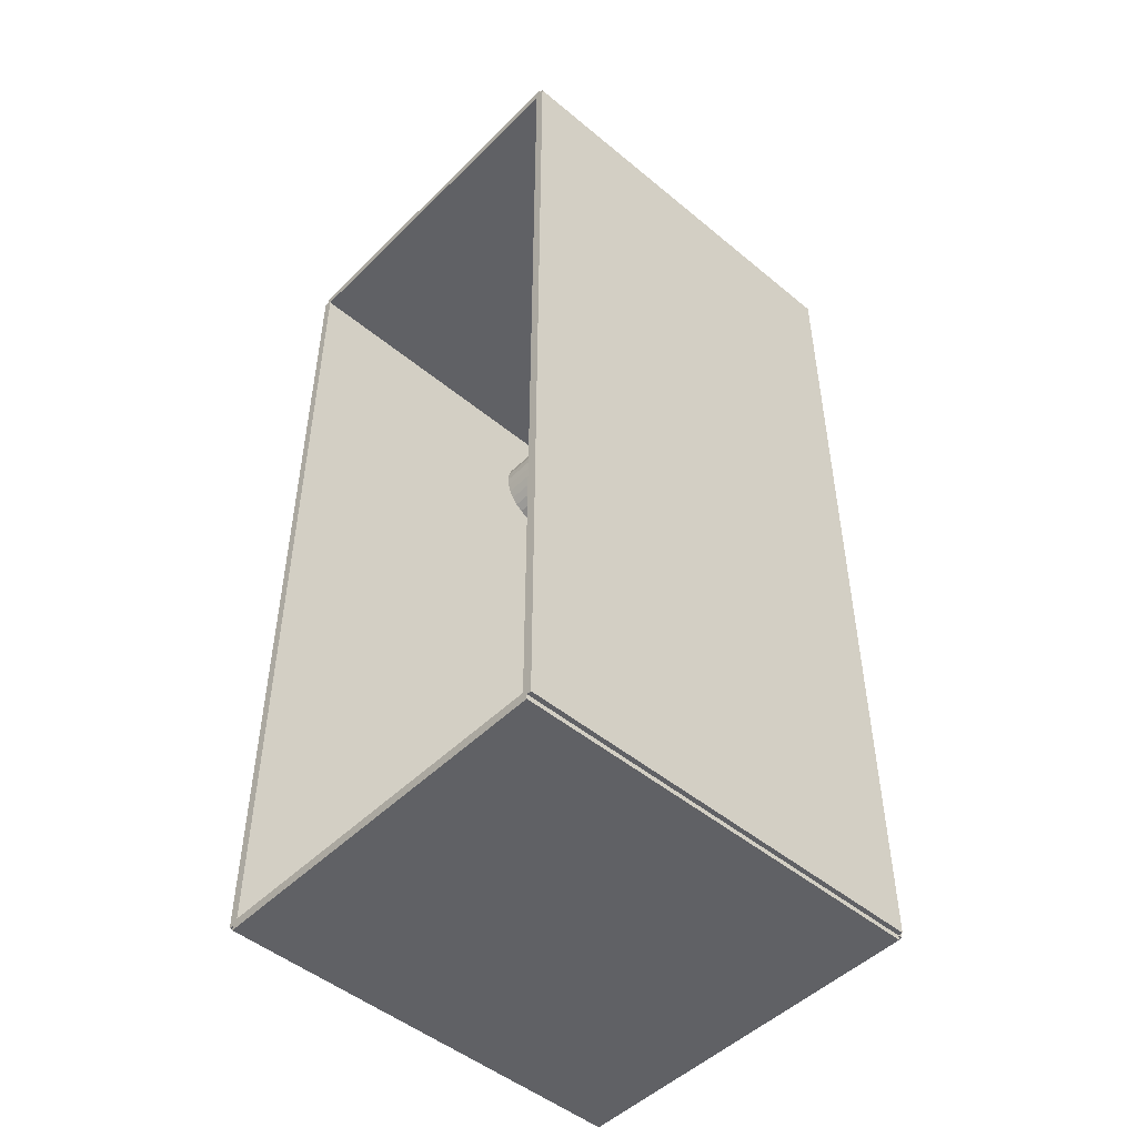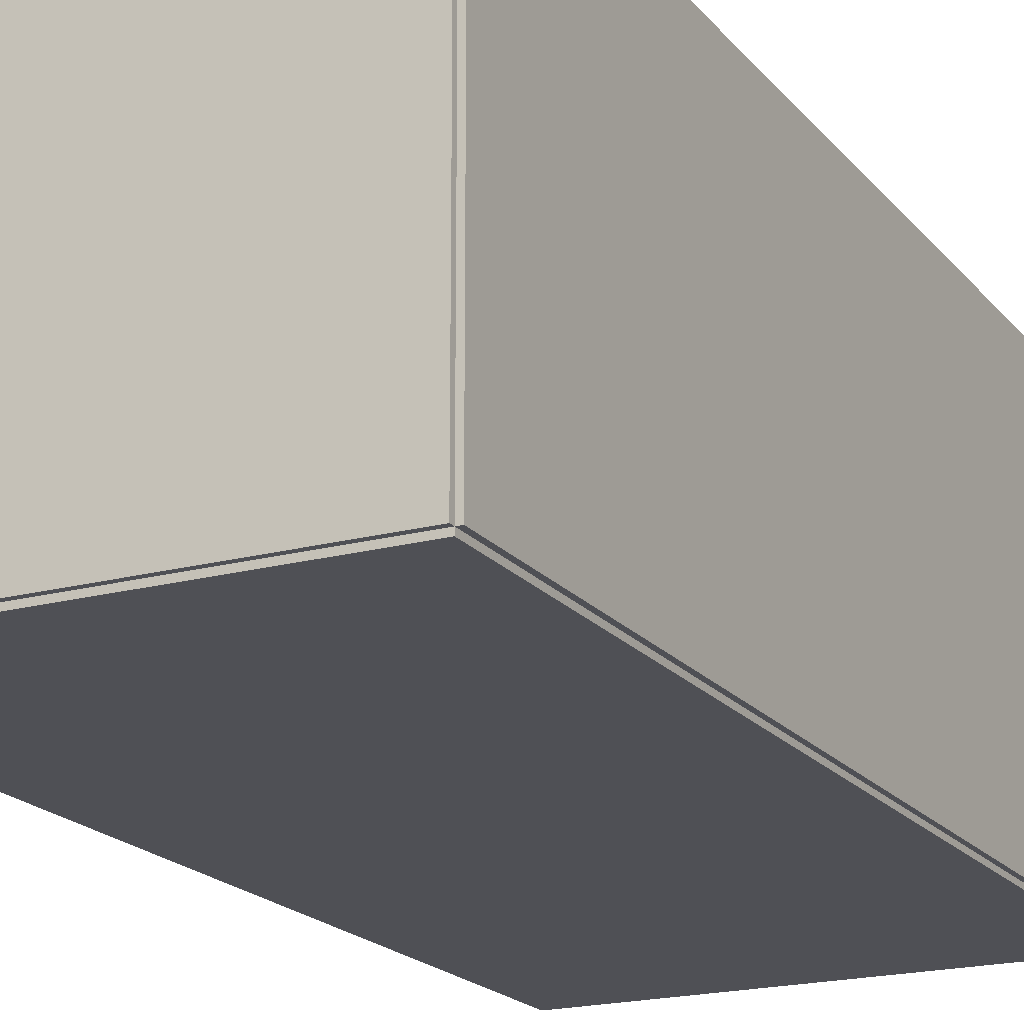
<metadata>
{"format":"obj","ext":"obj","renderer":"f3d","projection":"perspective","resolution":1024,"background":"white","views":[{"elev":-48.9,"azim":137.4,"up":"+Y"},{"elev":-19.3,"azim":-153.1,"up":"+Z"}]}
</metadata>
<code>
v -0.1067 -0.2359 -0.002311
v -0.1067 -0.2359 0.002311
v -0.1067 0.2359 -0.002311
v -0.1067 0.2359 0.002311
v 0.1067 -0.2359 -0.002311
v 0.1067 -0.2359 0.002311
v 0.1067 0.2359 -0.002311
v 0.1067 0.2359 0.002311
v -0.1044 -0.2359 0
v -0.109 -0.2359 0
v -0.1044 0.2359 0
v -0.109 0.2359 0
v -0.1044 -0.2359 0.1875
v -0.109 -0.2359 0.1875
v -0.1044 0.2359 0.1875
v -0.109 0.2359 0.1875
v -0.1067 0.2335 0.1875
v -0.1067 0.2384 0.1875
v -0.1067 0.2335 0
v -0.1067 0.2384 0
v 0.1067 0.2335 0.1875
v 0.1067 0.2384 0.1875
v 0.1067 0.2335 0
v 0.1067 0.2384 0
v -0.1067 -0.2335 0
v -0.1067 -0.2384 0
v -0.1067 -0.2335 0.1875
v -0.1067 -0.2384 0.1875
v 0.1067 -0.2335 0
v 0.1067 -0.2384 0
v 0.1067 -0.2335 0.1875
v 0.1067 -0.2384 0.1875
v -0.1067 -0.2359 0.1852
v -0.1067 -0.2359 0.1898
v -0.1067 0.2359 0.1852
v -0.1067 0.2359 0.1898
v 0.1067 -0.2359 0.1852
v 0.1067 -0.2359 0.1898
v 0.1067 0.2359 0.1852
v 0.1067 0.2359 0.1898
v -0.03163 0.202 0.004621
v -0.009909 0.202 0.004621
v -0.009909 0.202 0.09711
v -0.03163 0.202 0.09711
v -0.01033 0.2062 0.004621
v -0.01033 0.2062 0.09711
v -0.01156 0.2103 0.004621
v -0.01156 0.2103 0.09711
v -0.01357 0.214 0.004621
v -0.01357 0.214 0.09711
v -0.01627 0.2173 0.004621
v -0.01627 0.2173 0.09711
v -0.01956 0.22 0.004621
v -0.01956 0.22 0.09711
v -0.02332 0.222 0.004621
v -0.02332 0.222 0.09711
v -0.0274 0.2233 0.004621
v -0.0274 0.2233 0.09711
v -0.03163 0.2237 0.004621
v -0.03163 0.2237 0.09711
v -0.03587 0.2233 0.004621
v -0.03587 0.2233 0.09711
v -0.03995 0.222 0.004621
v -0.03995 0.222 0.09711
v -0.0437 0.22 0.004621
v -0.0437 0.22 0.09711
v -0.04699 0.2173 0.004621
v -0.04699 0.2173 0.09711
v -0.0497 0.214 0.004621
v -0.0497 0.214 0.09711
v -0.0517 0.2103 0.004621
v -0.0517 0.2103 0.09711
v -0.05294 0.2062 0.004621
v -0.05294 0.2062 0.09711
v -0.05336 0.202 0.004621
v -0.05336 0.202 0.09711
v -0.05294 0.1977 0.004621
v -0.05294 0.1977 0.09711
v -0.0517 0.1937 0.004621
v -0.0517 0.1937 0.09711
v -0.0497 0.1899 0.004621
v -0.0497 0.1899 0.09711
v -0.04699 0.1866 0.004621
v -0.04699 0.1866 0.09711
v -0.0437 0.1839 0.004621
v -0.0437 0.1839 0.09711
v -0.03995 0.1819 0.004621
v -0.03995 0.1819 0.09711
v -0.03587 0.1807 0.004621
v -0.03587 0.1807 0.09711
v -0.03163 0.1803 0.004621
v -0.03163 0.1803 0.09711
v -0.0274 0.1807 0.004621
v -0.0274 0.1807 0.09711
v -0.02332 0.1819 0.004621
v -0.02332 0.1819 0.09711
v -0.01956 0.1839 0.004621
v -0.01956 0.1839 0.09711
v -0.01627 0.1866 0.004621
v -0.01627 0.1866 0.09711
v -0.01357 0.1899 0.004621
v -0.01357 0.1899 0.09711
v -0.01156 0.1937 0.004621
v -0.01156 0.1937 0.09711
v -0.01033 0.1977 0.004621
v -0.01033 0.1977 0.09711
v -0.01573 0.1387 0.004621
v 0.01322 0.1387 0.004621
v 0.01322 0.1387 0.08226
v -0.01573 0.1387 0.08226
v 0.01266 0.1443 0.004621
v 0.01266 0.1443 0.08226
v 0.01101 0.1498 0.004621
v 0.01101 0.1498 0.08226
v 0.008339 0.1548 0.004621
v 0.008339 0.1548 0.08226
v 0.004739 0.1592 0.004621
v 0.004739 0.1592 0.08226
v 0.000352 0.1628 0.004621
v 0.000352 0.1628 0.08226
v -0.004653 0.1654 0.004621
v -0.004653 0.1654 0.08226
v -0.01008 0.1671 0.004621
v -0.01008 0.1671 0.08226
v -0.01573 0.1676 0.004621
v -0.01573 0.1676 0.08226
v -0.02138 0.1671 0.004621
v -0.02138 0.1671 0.08226
v -0.02681 0.1654 0.004621
v -0.02681 0.1654 0.08226
v -0.03182 0.1628 0.004621
v -0.03182 0.1628 0.08226
v -0.0362 0.1592 0.004621
v -0.0362 0.1592 0.08226
v -0.0398 0.1548 0.004621
v -0.0398 0.1548 0.08226
v -0.04248 0.1498 0.004621
v -0.04248 0.1498 0.08226
v -0.04413 0.1443 0.004621
v -0.04413 0.1443 0.08226
v -0.04468 0.1387 0.004621
v -0.04468 0.1387 0.08226
v -0.04413 0.133 0.004621
v -0.04413 0.133 0.08226
v -0.04248 0.1276 0.004621
v -0.04248 0.1276 0.08226
v -0.0398 0.1226 0.004621
v -0.0398 0.1226 0.08226
v -0.0362 0.1182 0.004621
v -0.0362 0.1182 0.08226
v -0.03182 0.1146 0.004621
v -0.03182 0.1146 0.08226
v -0.02681 0.1119 0.004621
v -0.02681 0.1119 0.08226
v -0.02138 0.1103 0.004621
v -0.02138 0.1103 0.08226
v -0.01573 0.1097 0.004621
v -0.01573 0.1097 0.08226
v -0.01008 0.1103 0.004621
v -0.01008 0.1103 0.08226
v -0.004653 0.1119 0.004621
v -0.004653 0.1119 0.08226
v 0.000352 0.1146 0.004621
v 0.000352 0.1146 0.08226
v 0.004739 0.1182 0.004621
v 0.004739 0.1182 0.08226
v 0.008339 0.1226 0.004621
v 0.008339 0.1226 0.08226
v 0.01101 0.1276 0.004621
v 0.01101 0.1276 0.08226
v 0.01266 0.133 0.004621
v 0.01266 0.133 0.08226
v 0.01584 0.04423 0.004621
v 0.04147 0.04423 0.004621
v 0.04147 0.04423 0.05784
v 0.01584 0.04423 0.05784
v 0.04097 0.04923 0.004621
v 0.04097 0.04923 0.05784
v 0.03952 0.05404 0.004621
v 0.03952 0.05404 0.05784
v 0.03715 0.05847 0.004621
v 0.03715 0.05847 0.05784
v 0.03396 0.06236 0.004621
v 0.03396 0.06236 0.05784
v 0.03008 0.06554 0.004621
v 0.03008 0.06554 0.05784
v 0.02565 0.06791 0.004621
v 0.02565 0.06791 0.05784
v 0.02084 0.06937 0.004621
v 0.02084 0.06937 0.05784
v 0.01584 0.06986 0.004621
v 0.01584 0.06986 0.05784
v 0.01084 0.06937 0.004621
v 0.01084 0.06937 0.05784
v 0.00603 0.06791 0.004621
v 0.00603 0.06791 0.05784
v 0.001599 0.06554 0.004621
v 0.001599 0.06554 0.05784
v -0.002284 0.06236 0.004621
v -0.002284 0.06236 0.05784
v -0.005472 0.05847 0.004621
v -0.005472 0.05847 0.05784
v -0.00784 0.05404 0.004621
v -0.00784 0.05404 0.05784
v -0.009298 0.04923 0.004621
v -0.009298 0.04923 0.05784
v -0.009791 0.04423 0.004621
v -0.009791 0.04423 0.05784
v -0.009298 0.03923 0.004621
v -0.009298 0.03923 0.05784
v -0.00784 0.03443 0.004621
v -0.00784 0.03443 0.05784
v -0.005472 0.03 0.004621
v -0.005472 0.03 0.05784
v -0.002284 0.02611 0.004621
v -0.002284 0.02611 0.05784
v 0.001599 0.02293 0.004621
v 0.001599 0.02293 0.05784
v 0.00603 0.02056 0.004621
v 0.00603 0.02056 0.05784
v 0.01084 0.0191 0.004621
v 0.01084 0.0191 0.05784
v 0.01584 0.01861 0.004621
v 0.01584 0.01861 0.05784
v 0.02084 0.0191 0.004621
v 0.02084 0.0191 0.05784
v 0.02565 0.02056 0.004621
v 0.02565 0.02056 0.05784
v 0.03008 0.02293 0.004621
v 0.03008 0.02293 0.05784
v 0.03396 0.02611 0.004621
v 0.03396 0.02611 0.05784
v 0.03715 0.03 0.004621
v 0.03715 0.03 0.05784
v 0.03952 0.03443 0.004621
v 0.03952 0.03443 0.05784
v 0.04097 0.03923 0.004621
v 0.04097 0.03923 0.05784
v 0.01584 0.04423 0.05784
v 0.03727 0.04423 0.05784
v 0.03727 0.04423 0.09824
v 0.01584 0.04423 0.09824
v 0.03686 0.04842 0.05784
v 0.03686 0.04842 0.09824
v 0.03564 0.05244 0.05784
v 0.03564 0.05244 0.09824
v 0.03366 0.05614 0.05784
v 0.03366 0.05614 0.09824
v 0.031 0.05939 0.05784
v 0.031 0.05939 0.09824
v 0.02775 0.06206 0.05784
v 0.02775 0.06206 0.09824
v 0.02404 0.06404 0.05784
v 0.02404 0.06404 0.09824
v 0.02002 0.06526 0.05784
v 0.02002 0.06526 0.09824
v 0.01584 0.06567 0.05784
v 0.01584 0.06567 0.09824
v 0.01166 0.06526 0.05784
v 0.01166 0.06526 0.09824
v 0.007635 0.06404 0.05784
v 0.007635 0.06404 0.09824
v 0.003929 0.06206 0.05784
v 0.003929 0.06206 0.09824
v 0.0006804 0.05939 0.05784
v 0.0006804 0.05939 0.09824
v -0.001985 0.05614 0.05784
v -0.001985 0.05614 0.09824
v -0.003966 0.05244 0.05784
v -0.003966 0.05244 0.09824
v -0.005186 0.04842 0.05784
v -0.005186 0.04842 0.09824
v -0.005598 0.04423 0.05784
v -0.005598 0.04423 0.09824
v -0.005186 0.04005 0.05784
v -0.005186 0.04005 0.09824
v -0.003966 0.03603 0.05784
v -0.003966 0.03603 0.09824
v -0.001985 0.03233 0.05784
v -0.001985 0.03233 0.09824
v 0.0006804 0.02908 0.05784
v 0.0006804 0.02908 0.09824
v 0.003929 0.02641 0.05784
v 0.003929 0.02641 0.09824
v 0.007635 0.02443 0.05784
v 0.007635 0.02443 0.09824
v 0.01166 0.02321 0.05784
v 0.01166 0.02321 0.09824
v 0.01584 0.0228 0.05784
v 0.01584 0.0228 0.09824
v 0.02002 0.02321 0.05784
v 0.02002 0.02321 0.09824
v 0.02404 0.02443 0.05784
v 0.02404 0.02443 0.09824
v 0.02775 0.02641 0.05784
v 0.02775 0.02641 0.09824
v 0.031 0.02908 0.05784
v 0.031 0.02908 0.09824
v 0.03366 0.03233 0.05784
v 0.03366 0.03233 0.09824
v 0.03564 0.03603 0.05784
v 0.03564 0.03603 0.09824
v 0.03686 0.04005 0.05784
v 0.03686 0.04005 0.09824
v -0.03191 -0.08432 0.004621
v -0.000486 -0.08432 0.004621
v -0.000486 -0.08432 0.07906
v -0.03191 -0.08432 0.07906
v -0.00109 -0.07819 0.004621
v -0.00109 -0.07819 0.07906
v -0.002878 -0.0723 0.004621
v -0.002878 -0.0723 0.07906
v -0.005781 -0.06687 0.004621
v -0.005781 -0.06687 0.07906
v -0.009688 -0.0621 0.004621
v -0.009688 -0.0621 0.07906
v -0.01445 -0.0582 0.004621
v -0.01445 -0.0582 0.07906
v -0.01988 -0.05529 0.004621
v -0.01988 -0.05529 0.07906
v -0.02578 -0.05351 0.004621
v -0.02578 -0.05351 0.07906
v -0.03191 -0.0529 0.004621
v -0.03191 -0.0529 0.07906
v -0.03803 -0.05351 0.004621
v -0.03803 -0.05351 0.07906
v -0.04393 -0.05529 0.004621
v -0.04393 -0.05529 0.07906
v -0.04936 -0.0582 0.004621
v -0.04936 -0.0582 0.07906
v -0.05412 -0.0621 0.004621
v -0.05412 -0.0621 0.07906
v -0.05803 -0.06687 0.004621
v -0.05803 -0.06687 0.07906
v -0.06093 -0.0723 0.004621
v -0.06093 -0.0723 0.07906
v -0.06272 -0.07819 0.004621
v -0.06272 -0.07819 0.07906
v -0.06332 -0.08432 0.004621
v -0.06332 -0.08432 0.07906
v -0.06272 -0.09045 0.004621
v -0.06272 -0.09045 0.07906
v -0.06093 -0.09634 0.004621
v -0.06093 -0.09634 0.07906
v -0.05803 -0.1018 0.004621
v -0.05803 -0.1018 0.07906
v -0.05412 -0.1065 0.004621
v -0.05412 -0.1065 0.07906
v -0.04936 -0.1104 0.004621
v -0.04936 -0.1104 0.07906
v -0.04393 -0.1133 0.004621
v -0.04393 -0.1133 0.07906
v -0.03803 -0.1151 0.004621
v -0.03803 -0.1151 0.07906
v -0.03191 -0.1157 0.004621
v -0.03191 -0.1157 0.07906
v -0.02578 -0.1151 0.004621
v -0.02578 -0.1151 0.07906
v -0.01988 -0.1133 0.004621
v -0.01988 -0.1133 0.07906
v -0.01445 -0.1104 0.004621
v -0.01445 -0.1104 0.07906
v -0.009688 -0.1065 0.004621
v -0.009688 -0.1065 0.07906
v -0.005781 -0.1018 0.004621
v -0.005781 -0.1018 0.07906
v -0.002878 -0.09634 0.004621
v -0.002878 -0.09634 0.07906
v -0.00109 -0.09045 0.004621
v -0.00109 -0.09045 0.07906
f 2 4 1
f 5 2 1
f 1 4 3
f 3 5 1
f 2 8 4
f 6 2 5
f 6 8 2
f 4 8 3
f 7 5 3
f 3 8 7
f 7 6 5
f 8 6 7
f 10 12 9
f 13 10 9
f 9 12 11
f 11 13 9
f 10 16 12
f 14 10 13
f 14 16 10
f 12 16 11
f 15 13 11
f 11 16 15
f 15 14 13
f 16 14 15
f 18 20 17
f 21 18 17
f 17 20 19
f 19 21 17
f 18 24 20
f 22 18 21
f 22 24 18
f 20 24 19
f 23 21 19
f 19 24 23
f 23 22 21
f 24 22 23
f 26 28 25
f 29 26 25
f 25 28 27
f 27 29 25
f 26 32 28
f 30 26 29
f 30 32 26
f 28 32 27
f 31 29 27
f 27 32 31
f 31 30 29
f 32 30 31
f 34 36 33
f 37 34 33
f 33 36 35
f 35 37 33
f 34 40 36
f 38 34 37
f 38 40 34
f 36 40 35
f 39 37 35
f 35 40 39
f 39 38 37
f 40 38 39
f 42 41 45
f 42 45 43
f 43 45 46
f 43 46 44
f 45 41 47
f 45 47 46
f 46 47 48
f 46 48 44
f 47 41 49
f 47 49 48
f 48 49 50
f 48 50 44
f 49 41 51
f 49 51 50
f 50 51 52
f 50 52 44
f 51 41 53
f 51 53 52
f 52 53 54
f 52 54 44
f 53 41 55
f 53 55 54
f 54 55 56
f 54 56 44
f 55 41 57
f 55 57 56
f 56 57 58
f 56 58 44
f 57 41 59
f 57 59 58
f 58 59 60
f 58 60 44
f 59 41 61
f 59 61 60
f 60 61 62
f 60 62 44
f 61 41 63
f 61 63 62
f 62 63 64
f 62 64 44
f 63 41 65
f 63 65 64
f 64 65 66
f 64 66 44
f 65 41 67
f 65 67 66
f 66 67 68
f 66 68 44
f 67 41 69
f 67 69 68
f 68 69 70
f 68 70 44
f 69 41 71
f 69 71 70
f 70 71 72
f 70 72 44
f 71 41 73
f 71 73 72
f 72 73 74
f 72 74 44
f 73 41 75
f 73 75 74
f 74 75 76
f 74 76 44
f 75 41 77
f 75 77 76
f 76 77 78
f 76 78 44
f 77 41 79
f 77 79 78
f 78 79 80
f 78 80 44
f 79 41 81
f 79 81 80
f 80 81 82
f 80 82 44
f 81 41 83
f 81 83 82
f 82 83 84
f 82 84 44
f 83 41 85
f 83 85 84
f 84 85 86
f 84 86 44
f 85 41 87
f 85 87 86
f 86 87 88
f 86 88 44
f 87 41 89
f 87 89 88
f 88 89 90
f 88 90 44
f 89 41 91
f 89 91 90
f 90 91 92
f 90 92 44
f 91 41 93
f 91 93 92
f 92 93 94
f 92 94 44
f 93 41 95
f 93 95 94
f 94 95 96
f 94 96 44
f 95 41 97
f 95 97 96
f 96 97 98
f 96 98 44
f 97 41 99
f 97 99 98
f 98 99 100
f 98 100 44
f 99 41 101
f 99 101 100
f 100 101 102
f 100 102 44
f 101 41 103
f 101 103 102
f 102 103 104
f 102 104 44
f 103 41 105
f 103 105 104
f 104 105 106
f 104 106 44
f 105 41 42
f 105 42 106
f 106 42 43
f 106 43 44
f 108 107 111
f 108 111 109
f 109 111 112
f 109 112 110
f 111 107 113
f 111 113 112
f 112 113 114
f 112 114 110
f 113 107 115
f 113 115 114
f 114 115 116
f 114 116 110
f 115 107 117
f 115 117 116
f 116 117 118
f 116 118 110
f 117 107 119
f 117 119 118
f 118 119 120
f 118 120 110
f 119 107 121
f 119 121 120
f 120 121 122
f 120 122 110
f 121 107 123
f 121 123 122
f 122 123 124
f 122 124 110
f 123 107 125
f 123 125 124
f 124 125 126
f 124 126 110
f 125 107 127
f 125 127 126
f 126 127 128
f 126 128 110
f 127 107 129
f 127 129 128
f 128 129 130
f 128 130 110
f 129 107 131
f 129 131 130
f 130 131 132
f 130 132 110
f 131 107 133
f 131 133 132
f 132 133 134
f 132 134 110
f 133 107 135
f 133 135 134
f 134 135 136
f 134 136 110
f 135 107 137
f 135 137 136
f 136 137 138
f 136 138 110
f 137 107 139
f 137 139 138
f 138 139 140
f 138 140 110
f 139 107 141
f 139 141 140
f 140 141 142
f 140 142 110
f 141 107 143
f 141 143 142
f 142 143 144
f 142 144 110
f 143 107 145
f 143 145 144
f 144 145 146
f 144 146 110
f 145 107 147
f 145 147 146
f 146 147 148
f 146 148 110
f 147 107 149
f 147 149 148
f 148 149 150
f 148 150 110
f 149 107 151
f 149 151 150
f 150 151 152
f 150 152 110
f 151 107 153
f 151 153 152
f 152 153 154
f 152 154 110
f 153 107 155
f 153 155 154
f 154 155 156
f 154 156 110
f 155 107 157
f 155 157 156
f 156 157 158
f 156 158 110
f 157 107 159
f 157 159 158
f 158 159 160
f 158 160 110
f 159 107 161
f 159 161 160
f 160 161 162
f 160 162 110
f 161 107 163
f 161 163 162
f 162 163 164
f 162 164 110
f 163 107 165
f 163 165 164
f 164 165 166
f 164 166 110
f 165 107 167
f 165 167 166
f 166 167 168
f 166 168 110
f 167 107 169
f 167 169 168
f 168 169 170
f 168 170 110
f 169 107 171
f 169 171 170
f 170 171 172
f 170 172 110
f 171 107 108
f 171 108 172
f 172 108 109
f 172 109 110
f 174 173 177
f 174 177 175
f 175 177 178
f 175 178 176
f 177 173 179
f 177 179 178
f 178 179 180
f 178 180 176
f 179 173 181
f 179 181 180
f 180 181 182
f 180 182 176
f 181 173 183
f 181 183 182
f 182 183 184
f 182 184 176
f 183 173 185
f 183 185 184
f 184 185 186
f 184 186 176
f 185 173 187
f 185 187 186
f 186 187 188
f 186 188 176
f 187 173 189
f 187 189 188
f 188 189 190
f 188 190 176
f 189 173 191
f 189 191 190
f 190 191 192
f 190 192 176
f 191 173 193
f 191 193 192
f 192 193 194
f 192 194 176
f 193 173 195
f 193 195 194
f 194 195 196
f 194 196 176
f 195 173 197
f 195 197 196
f 196 197 198
f 196 198 176
f 197 173 199
f 197 199 198
f 198 199 200
f 198 200 176
f 199 173 201
f 199 201 200
f 200 201 202
f 200 202 176
f 201 173 203
f 201 203 202
f 202 203 204
f 202 204 176
f 203 173 205
f 203 205 204
f 204 205 206
f 204 206 176
f 205 173 207
f 205 207 206
f 206 207 208
f 206 208 176
f 207 173 209
f 207 209 208
f 208 209 210
f 208 210 176
f 209 173 211
f 209 211 210
f 210 211 212
f 210 212 176
f 211 173 213
f 211 213 212
f 212 213 214
f 212 214 176
f 213 173 215
f 213 215 214
f 214 215 216
f 214 216 176
f 215 173 217
f 215 217 216
f 216 217 218
f 216 218 176
f 217 173 219
f 217 219 218
f 218 219 220
f 218 220 176
f 219 173 221
f 219 221 220
f 220 221 222
f 220 222 176
f 221 173 223
f 221 223 222
f 222 223 224
f 222 224 176
f 223 173 225
f 223 225 224
f 224 225 226
f 224 226 176
f 225 173 227
f 225 227 226
f 226 227 228
f 226 228 176
f 227 173 229
f 227 229 228
f 228 229 230
f 228 230 176
f 229 173 231
f 229 231 230
f 230 231 232
f 230 232 176
f 231 173 233
f 231 233 232
f 232 233 234
f 232 234 176
f 233 173 235
f 233 235 234
f 234 235 236
f 234 236 176
f 235 173 237
f 235 237 236
f 236 237 238
f 236 238 176
f 237 173 174
f 237 174 238
f 238 174 175
f 238 175 176
f 240 239 243
f 240 243 241
f 241 243 244
f 241 244 242
f 243 239 245
f 243 245 244
f 244 245 246
f 244 246 242
f 245 239 247
f 245 247 246
f 246 247 248
f 246 248 242
f 247 239 249
f 247 249 248
f 248 249 250
f 248 250 242
f 249 239 251
f 249 251 250
f 250 251 252
f 250 252 242
f 251 239 253
f 251 253 252
f 252 253 254
f 252 254 242
f 253 239 255
f 253 255 254
f 254 255 256
f 254 256 242
f 255 239 257
f 255 257 256
f 256 257 258
f 256 258 242
f 257 239 259
f 257 259 258
f 258 259 260
f 258 260 242
f 259 239 261
f 259 261 260
f 260 261 262
f 260 262 242
f 261 239 263
f 261 263 262
f 262 263 264
f 262 264 242
f 263 239 265
f 263 265 264
f 264 265 266
f 264 266 242
f 265 239 267
f 265 267 266
f 266 267 268
f 266 268 242
f 267 239 269
f 267 269 268
f 268 269 270
f 268 270 242
f 269 239 271
f 269 271 270
f 270 271 272
f 270 272 242
f 271 239 273
f 271 273 272
f 272 273 274
f 272 274 242
f 273 239 275
f 273 275 274
f 274 275 276
f 274 276 242
f 275 239 277
f 275 277 276
f 276 277 278
f 276 278 242
f 277 239 279
f 277 279 278
f 278 279 280
f 278 280 242
f 279 239 281
f 279 281 280
f 280 281 282
f 280 282 242
f 281 239 283
f 281 283 282
f 282 283 284
f 282 284 242
f 283 239 285
f 283 285 284
f 284 285 286
f 284 286 242
f 285 239 287
f 285 287 286
f 286 287 288
f 286 288 242
f 287 239 289
f 287 289 288
f 288 289 290
f 288 290 242
f 289 239 291
f 289 291 290
f 290 291 292
f 290 292 242
f 291 239 293
f 291 293 292
f 292 293 294
f 292 294 242
f 293 239 295
f 293 295 294
f 294 295 296
f 294 296 242
f 295 239 297
f 295 297 296
f 296 297 298
f 296 298 242
f 297 239 299
f 297 299 298
f 298 299 300
f 298 300 242
f 299 239 301
f 299 301 300
f 300 301 302
f 300 302 242
f 301 239 303
f 301 303 302
f 302 303 304
f 302 304 242
f 303 239 240
f 303 240 304
f 304 240 241
f 304 241 242
f 306 305 309
f 306 309 307
f 307 309 310
f 307 310 308
f 309 305 311
f 309 311 310
f 310 311 312
f 310 312 308
f 311 305 313
f 311 313 312
f 312 313 314
f 312 314 308
f 313 305 315
f 313 315 314
f 314 315 316
f 314 316 308
f 315 305 317
f 315 317 316
f 316 317 318
f 316 318 308
f 317 305 319
f 317 319 318
f 318 319 320
f 318 320 308
f 319 305 321
f 319 321 320
f 320 321 322
f 320 322 308
f 321 305 323
f 321 323 322
f 322 323 324
f 322 324 308
f 323 305 325
f 323 325 324
f 324 325 326
f 324 326 308
f 325 305 327
f 325 327 326
f 326 327 328
f 326 328 308
f 327 305 329
f 327 329 328
f 328 329 330
f 328 330 308
f 329 305 331
f 329 331 330
f 330 331 332
f 330 332 308
f 331 305 333
f 331 333 332
f 332 333 334
f 332 334 308
f 333 305 335
f 333 335 334
f 334 335 336
f 334 336 308
f 335 305 337
f 335 337 336
f 336 337 338
f 336 338 308
f 337 305 339
f 337 339 338
f 338 339 340
f 338 340 308
f 339 305 341
f 339 341 340
f 340 341 342
f 340 342 308
f 341 305 343
f 341 343 342
f 342 343 344
f 342 344 308
f 343 305 345
f 343 345 344
f 344 345 346
f 344 346 308
f 345 305 347
f 345 347 346
f 346 347 348
f 346 348 308
f 347 305 349
f 347 349 348
f 348 349 350
f 348 350 308
f 349 305 351
f 349 351 350
f 350 351 352
f 350 352 308
f 351 305 353
f 351 353 352
f 352 353 354
f 352 354 308
f 353 305 355
f 353 355 354
f 354 355 356
f 354 356 308
f 355 305 357
f 355 357 356
f 356 357 358
f 356 358 308
f 357 305 359
f 357 359 358
f 358 359 360
f 358 360 308
f 359 305 361
f 359 361 360
f 360 361 362
f 360 362 308
f 361 305 363
f 361 363 362
f 362 363 364
f 362 364 308
f 363 305 365
f 363 365 364
f 364 365 366
f 364 366 308
f 365 305 367
f 365 367 366
f 366 367 368
f 366 368 308
f 367 305 369
f 367 369 368
f 368 369 370
f 368 370 308
f 369 305 306
f 369 306 370
f 370 306 307
f 370 307 308

</code>
